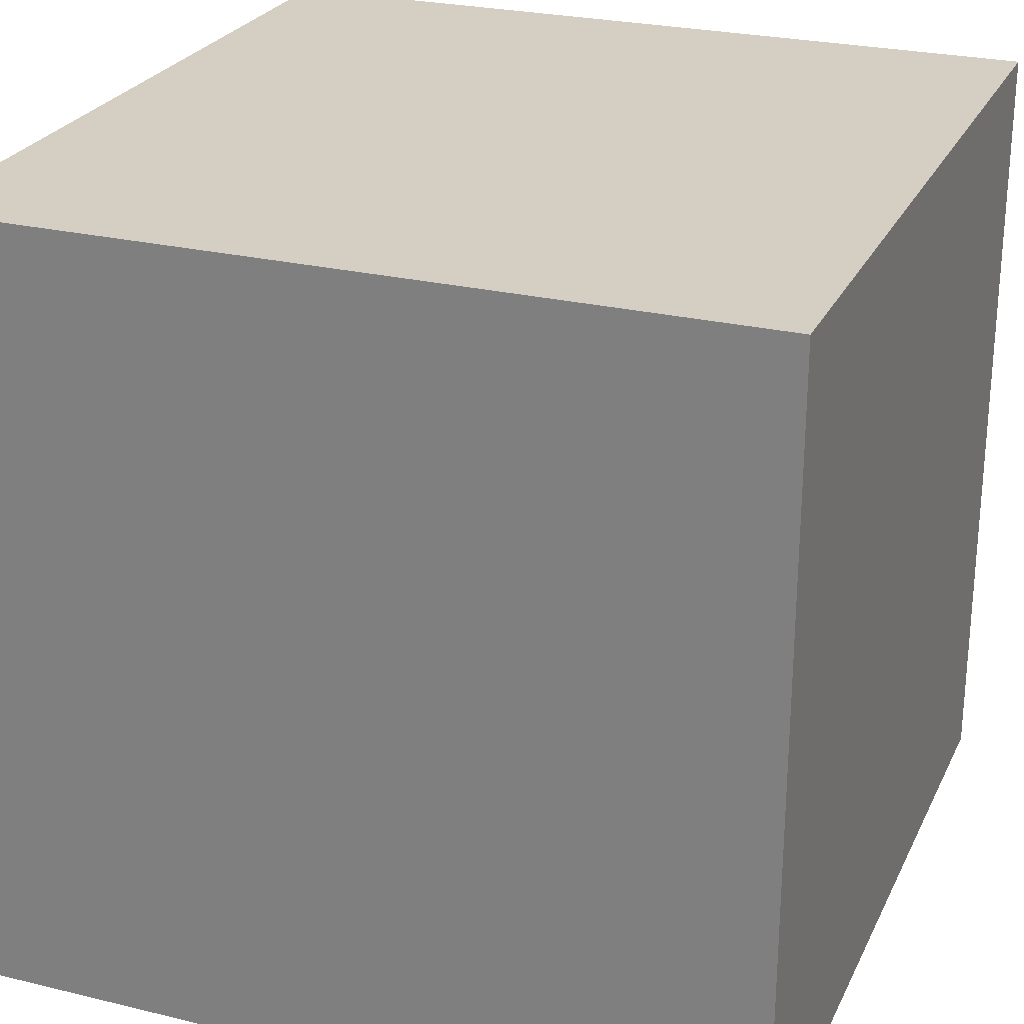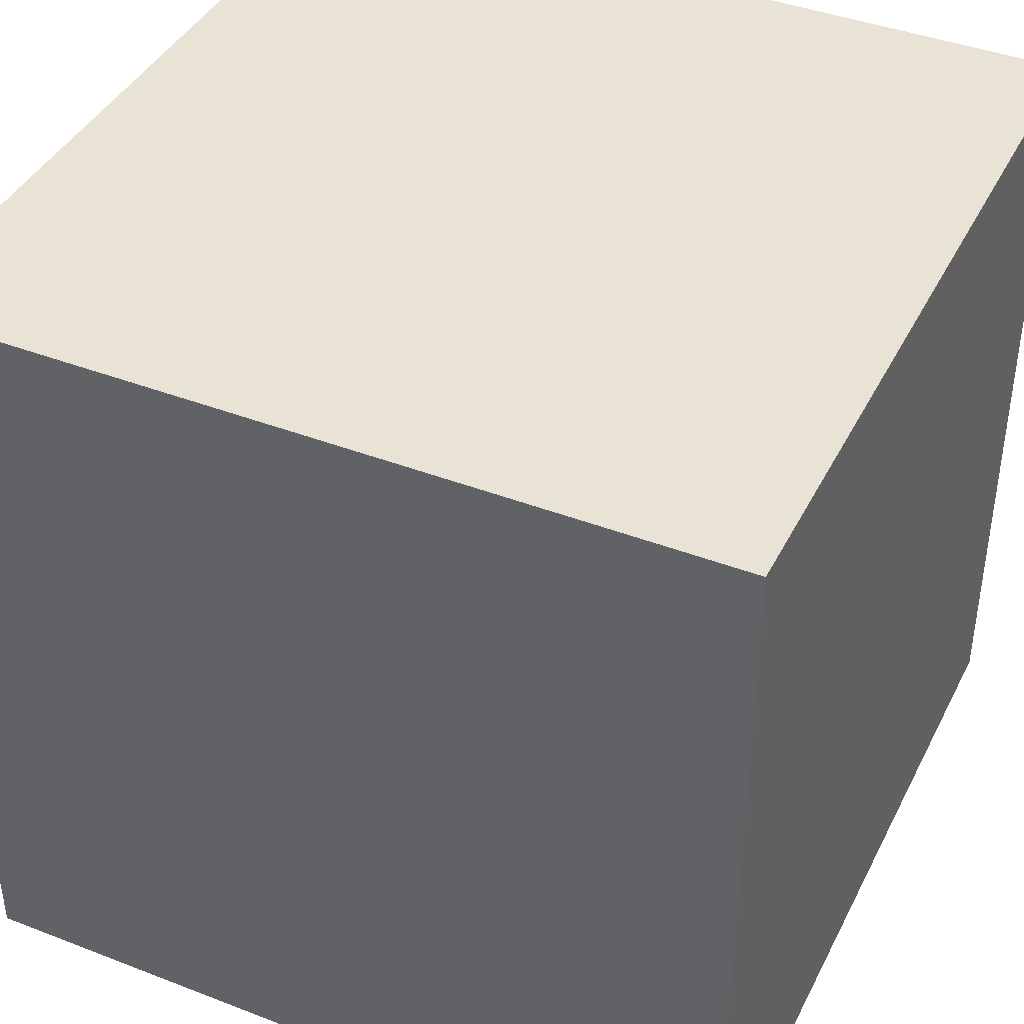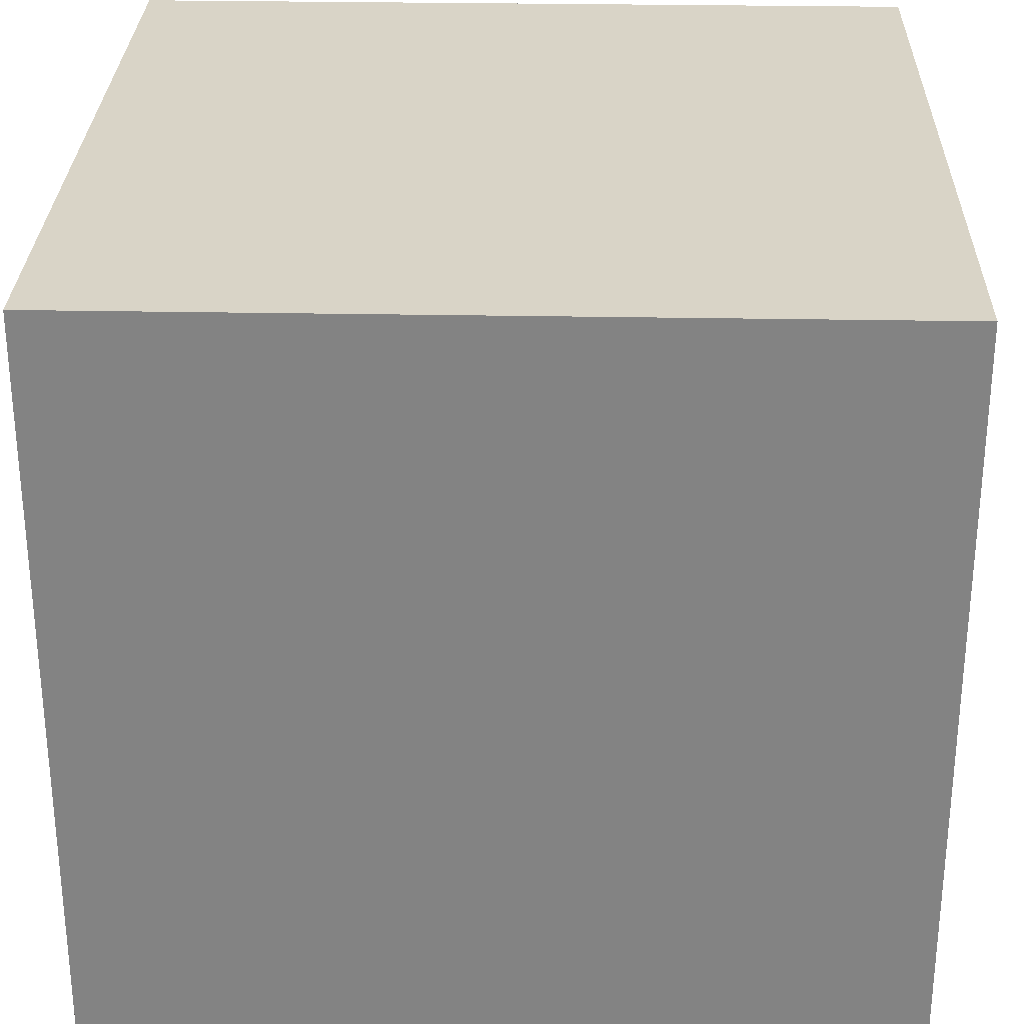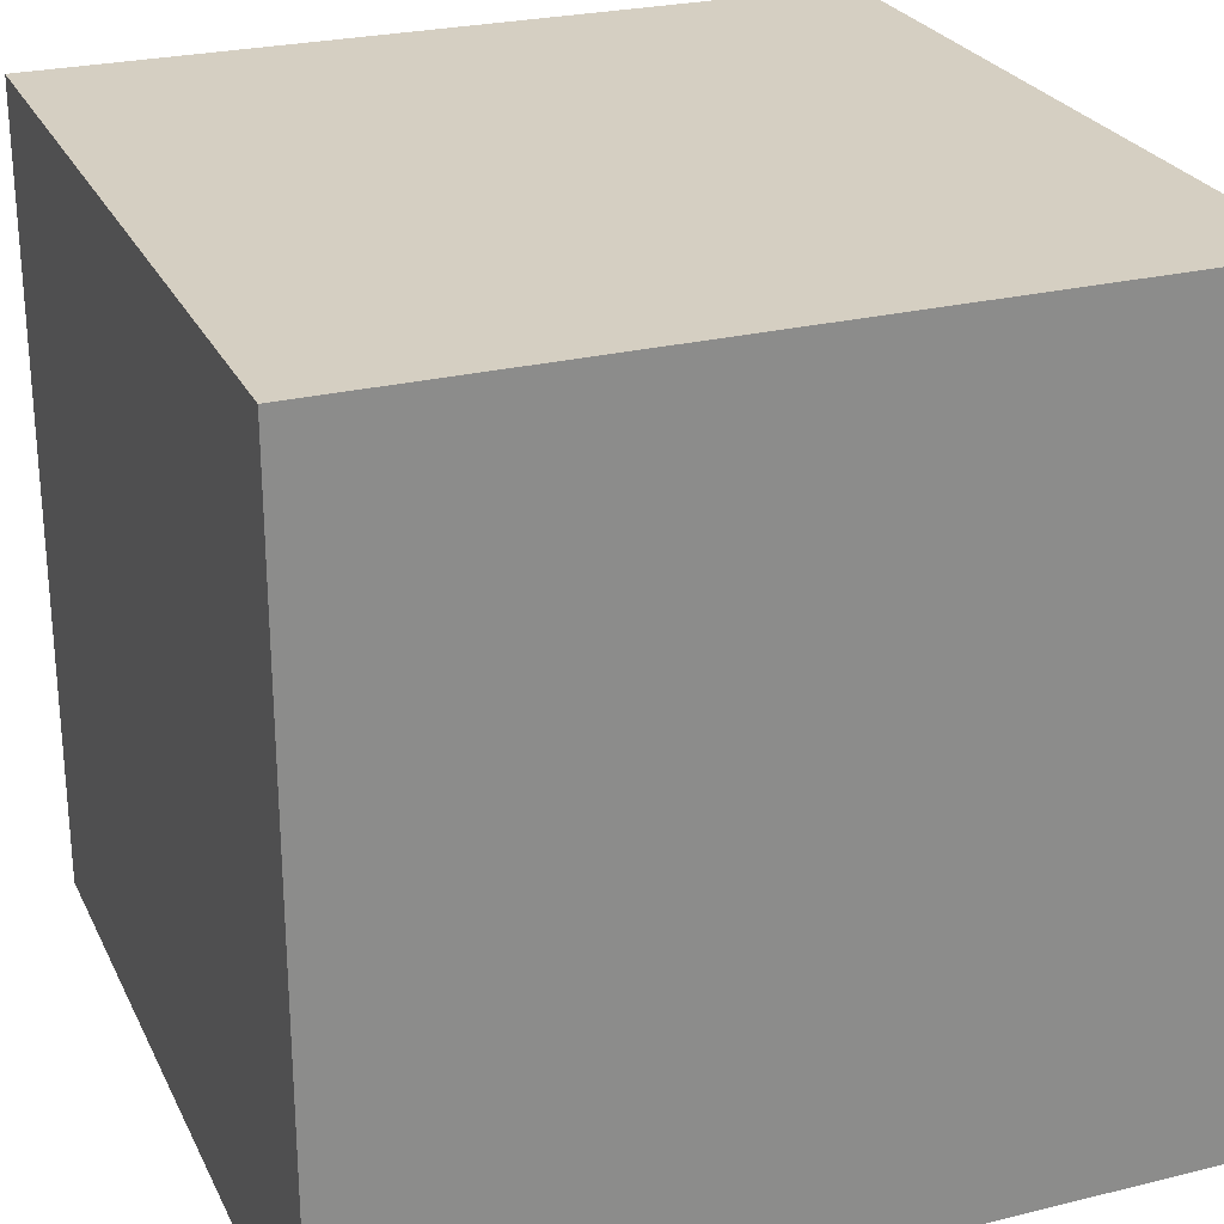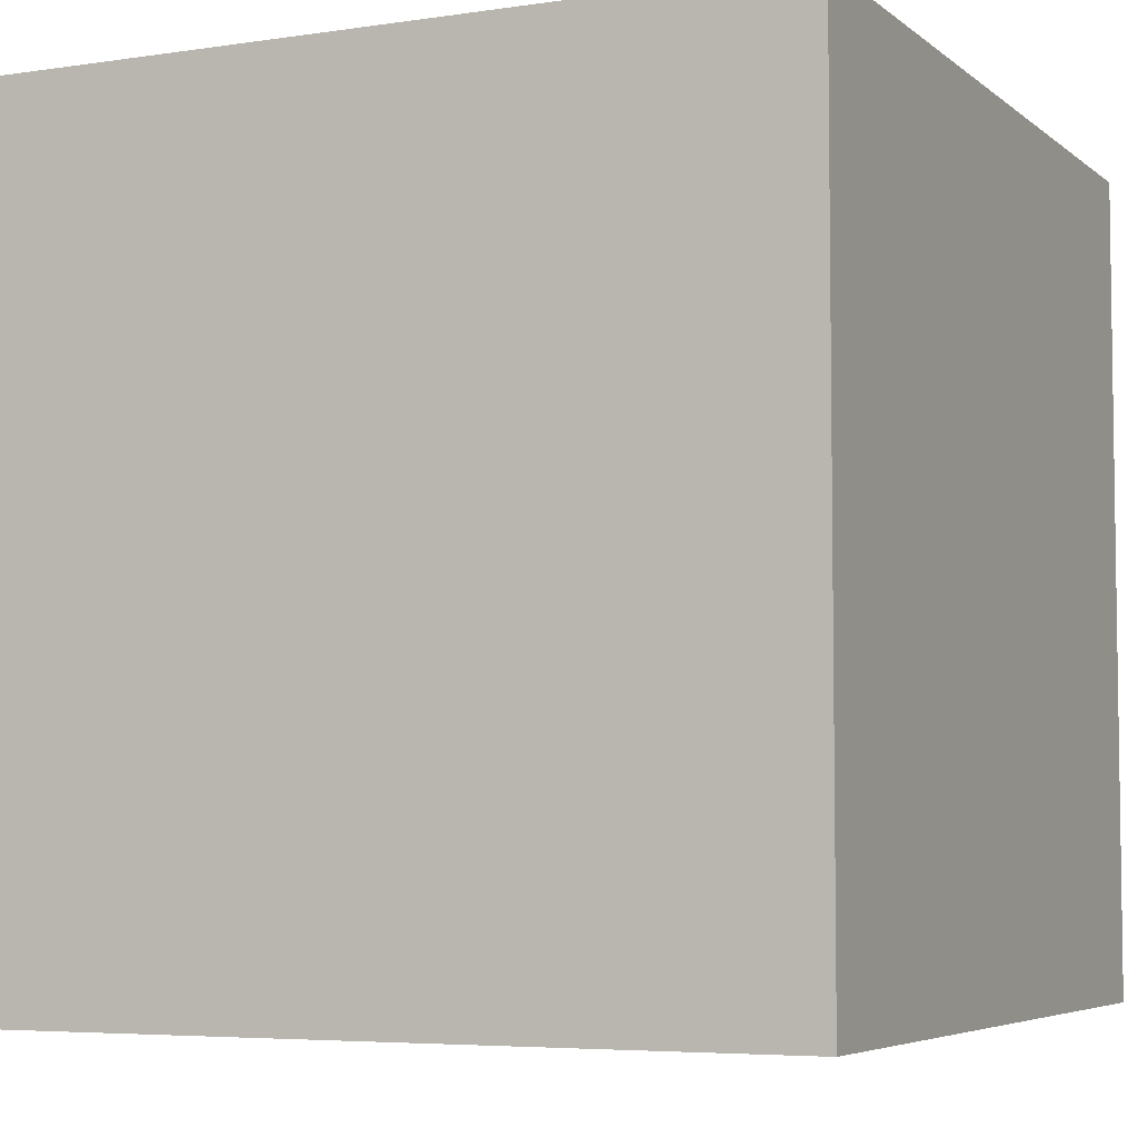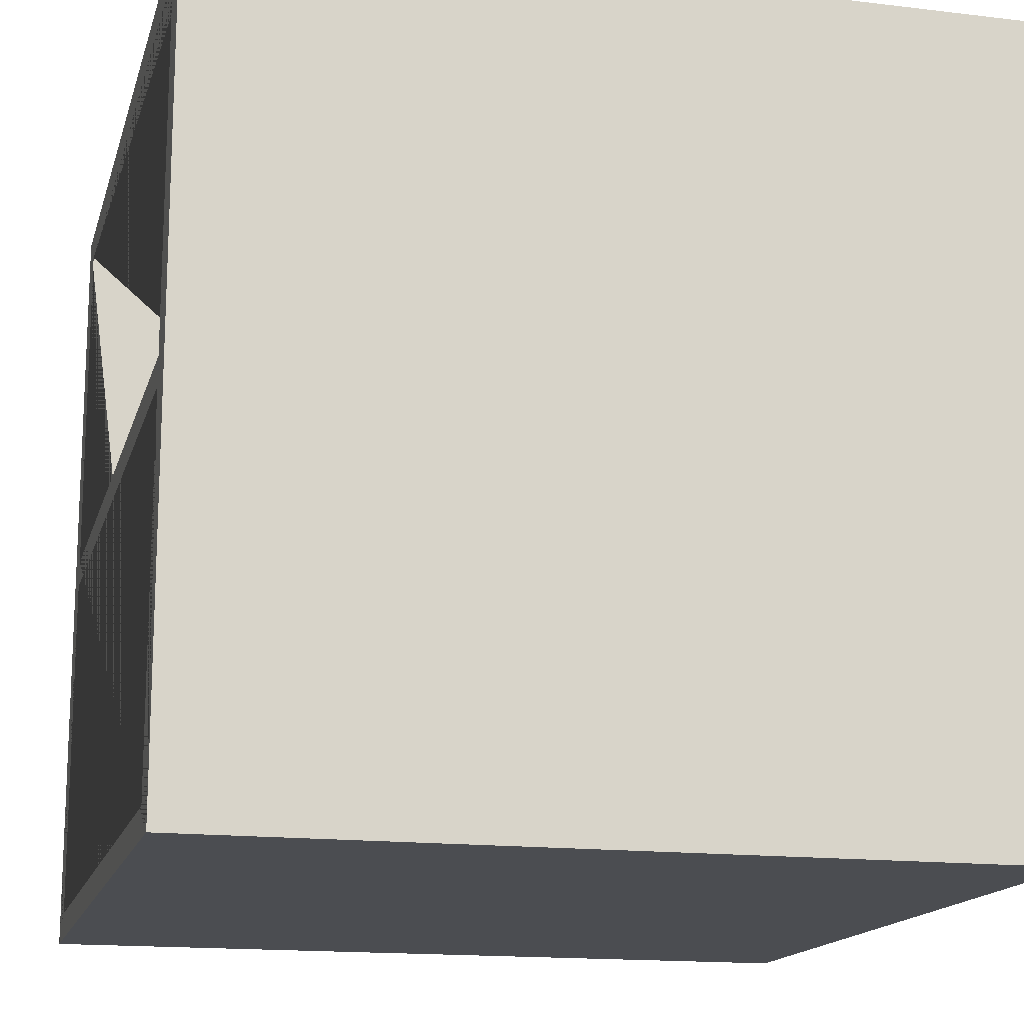
<metadata>
{"format":"obj","ext":"obj","renderer":"f3d","projection":"perspective","resolution":1024,"background":"white","views":[{"elev":25.7,"azim":-158.9,"up":"+Z"},{"elev":41.2,"azim":25.1,"up":"+Z"},{"elev":28.8,"azim":-88.4,"up":"+Z"},{"elev":25.9,"azim":-21.3,"up":"+Y"},{"elev":-5.3,"azim":25.2,"up":"+Z"},{"elev":-15.7,"azim":-104.2,"up":"+Y"}]}
</metadata>
<code>
o Cube
v 0.8949 -0.03703 0.9032
v -0.8949 -0.03703 0.9032
v 0.8949 -0.9309 0.9032
v -0.8949 -0.9309 0.9032
v -0.8949 -0.03703 -0.09685
v 0.8949 -0.03703 -0.09685
v -0 -0.03703 0.9032
v -0.8949 -0.9309 -0.09685
v -0 -0.9309 0.9032
v 0.8949 -0.9309 -0.09685
v 0.8949 -0.03703 0.9032
v -0.8949 -0.03703 0.9032
v 0.8949 -0.9309 0.9032
v -0.8949 -0.9309 0.9032
v -0.8949 -0.03703 -0.09685
v 0.8949 -0.03703 -0.09685
v -0 -0.03703 0.9032
v -0.8949 -0.9309 -0.09685
v -0 -0.9309 0.9032
v 0.8949 -0.9309 -0.09685
v 0.8949 0.9255 0.9044
v -0.8949 0.9255 0.9044
v 0.8949 0.0316 0.9044
v -0.8949 0.0316 0.9044
v -0.8949 0.9255 -0.09565
v 0.8949 0.9255 -0.09565
v -0 0.9255 0.9044
v -0.8949 0.0316 -0.09565
v -0 0.0316 0.9044
v 0.8949 0.0316 -0.09565
v 0.8949 0.9255 0.9044
v -0.8949 0.9255 0.9044
v 0.8949 0.0316 0.9044
v -0.8949 0.0316 0.9044
v -0.8949 0.9255 -0.09565
v 0.8949 0.9255 -0.09565
v -0 0.9255 0.9044
v -0.8949 0.0316 -0.09565
v -0 0.0316 0.9044
v 0.8949 0.0316 -0.09565
v -1 -1 -1
v 1 -1 -1
v 1 -1 1
v -1 -1 1
v -1 1 -1
v 1 1 -1
v 1 1 1
v -1 1 1
v 0.8949 0.0316 -1
v 0.8949 0.0316 -1
v 0.8949 0.9255 -1
v 0.8949 0.9255 -1
v 0.8949 0.9255 -1
v 0.8949 0.9255 -1
v -0.8949 0.9255 -1
v -0.8949 0.1171 -1
v -0.8949 0.9255 -1
v -0.8949 0.1171 -1
v -0.8949 0.0316 -1
v -0.8949 0.0316 -1
v -0.8949 0.0316 -1
v -0.8949 0.0316 -1
v 0.8949 0.0316 -1
v 0.8949 0.0316 -1
v 0.8949 -0.9309 -1
v 0.8949 -0.9309 -1
v 0.8949 -0.03703 -1
v 0.8949 -0.03703 -1
v 0.8949 -0.03703 -1
v 0.8949 -0.03703 -1
v -0.8949 -0.8443 -1
v -0.8949 -0.03703 -1
v -0.8949 -0.8443 -1
v -0.8949 -0.03703 -1
v -0.8949 -0.9309 -1
v -0.8949 -0.9309 -1
v -0.8949 -0.9309 -1
v -0.8949 -0.9309 -1
v 0.8949 -0.9309 -1
v 0.8949 -0.9309 -1
f 10 3 1 6
f 9 4 2 7
f 5 2 4 8
f 3 9 7 1
f 4 75 80 3
f 20 13 11 16
f 19 14 12 17
f 15 12 14 18
f 13 19 17 11
f 14 77 79 13
f 30 23 21 26
f 29 24 22 27
f 25 22 24 28
f 23 29 27 21
f 24 59 64 23
f 40 33 31 36
f 39 34 32 37
f 35 32 34 38
f 33 39 37 31
f 34 61 63 33
f 41 42 43 44
f 45 48 47 46
f 41 45 59 64 46 42 70 72 71
f 42 46 47 43
f 43 47 48 44
f 45 41 44 48
f 54 31 37 32 35 55
f 46 64 54
f 55 35 38 62 56
f 53 21 27 22 25 57
f 57 25 28 60 58
f 54 55 56 45 46
f 45 56 59
f 70 11 17 12 15 72
f 42 41 78 80
f 42 80 70
f 72 15 18 78 71
f 69 1 7 2 5 74
f 74 5 8 76 73
f 41 73 78
l 67 6
l 65 10
l 68 16
l 66 20
l 51 26
l 49 30
l 52 36
l 50 40
l 58 45
l 53 46
l 61 45
l 63 46
l 69 42
l 75 73
l 77 73
l 79 42

</code>
